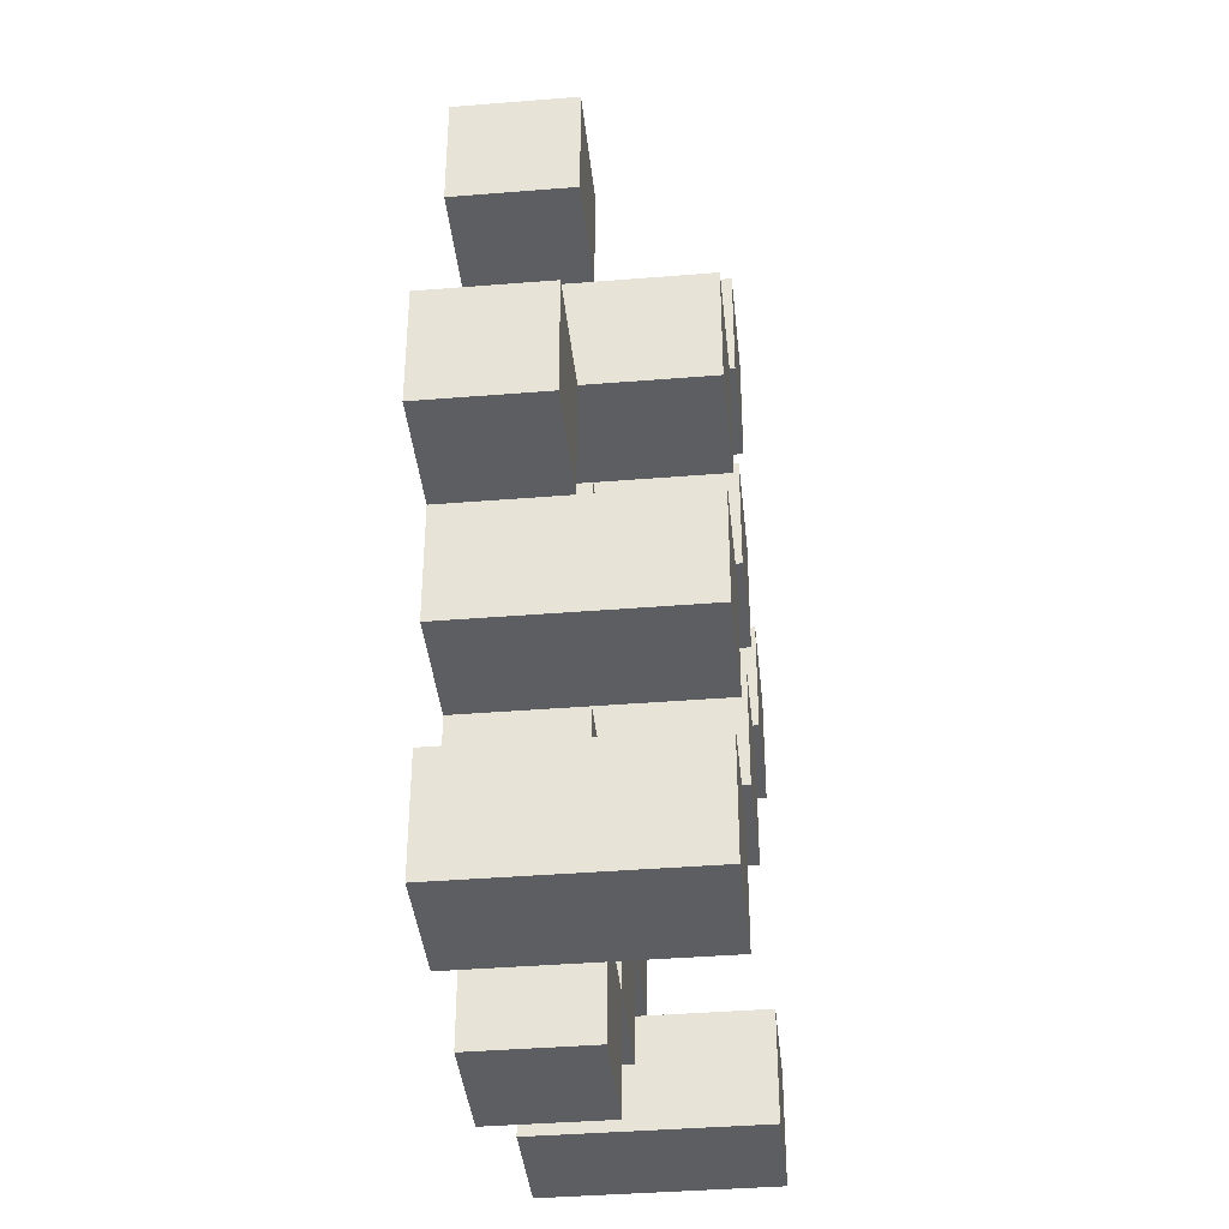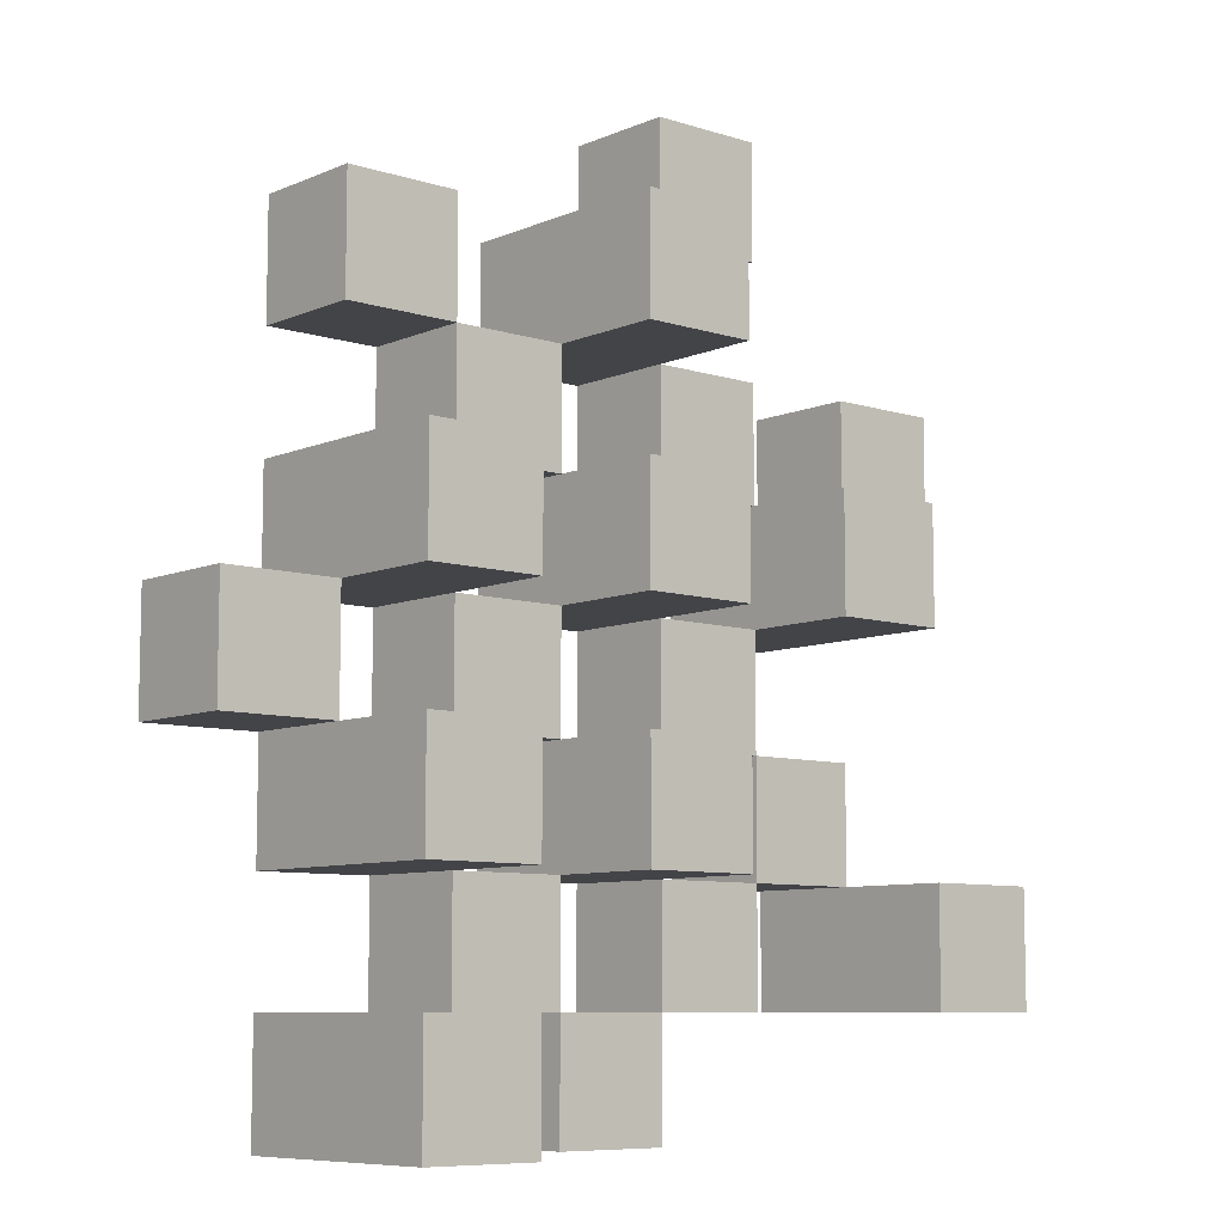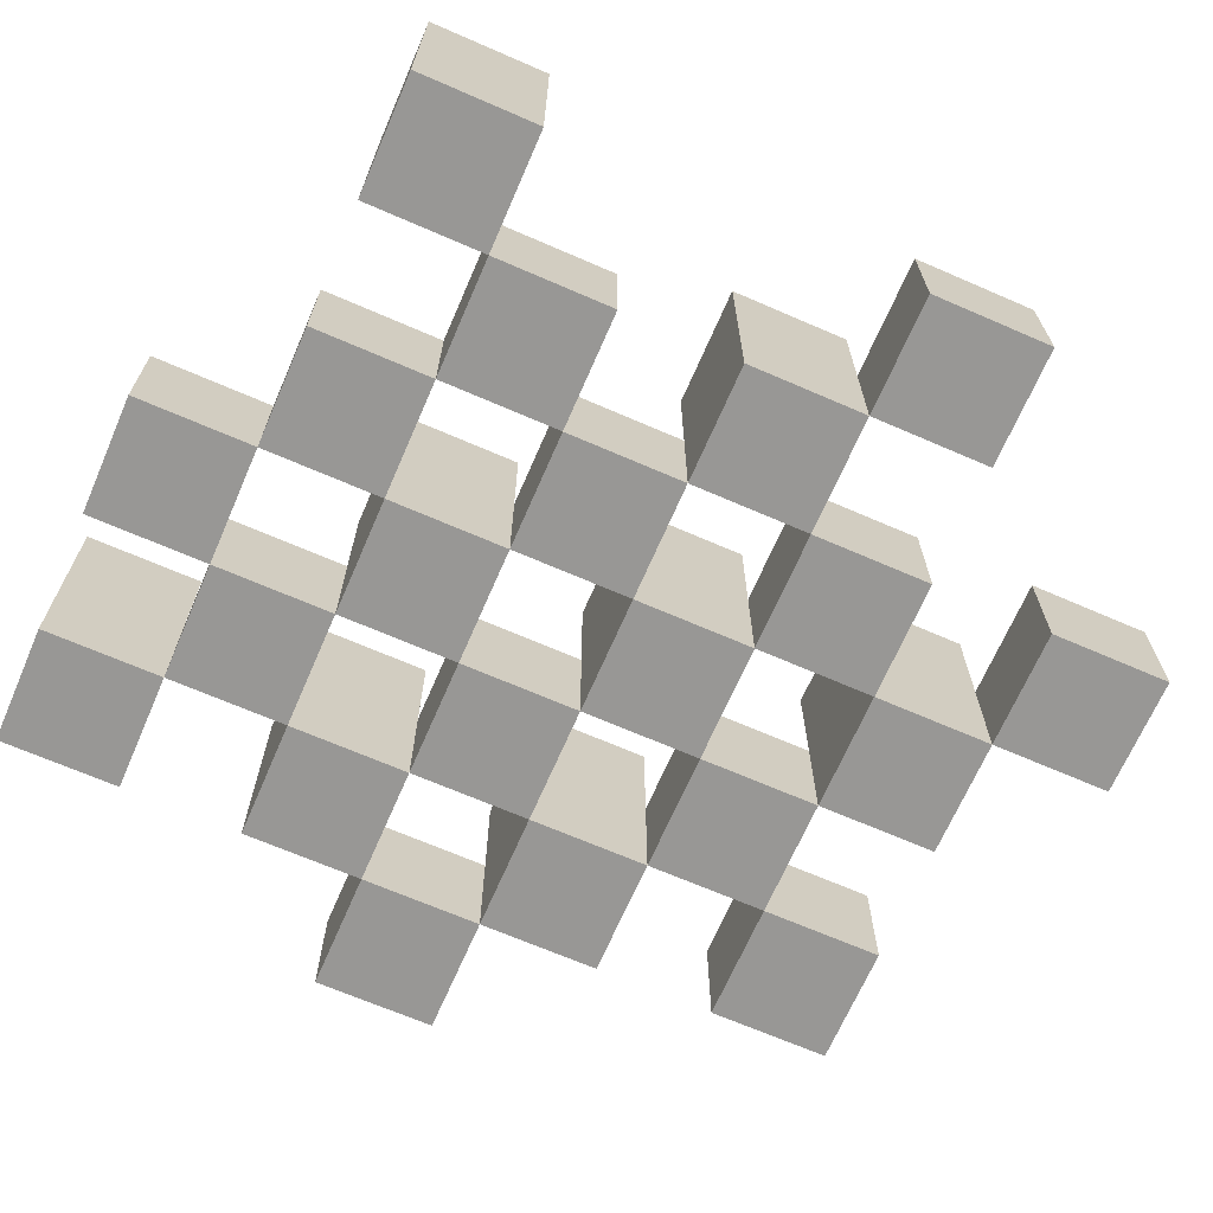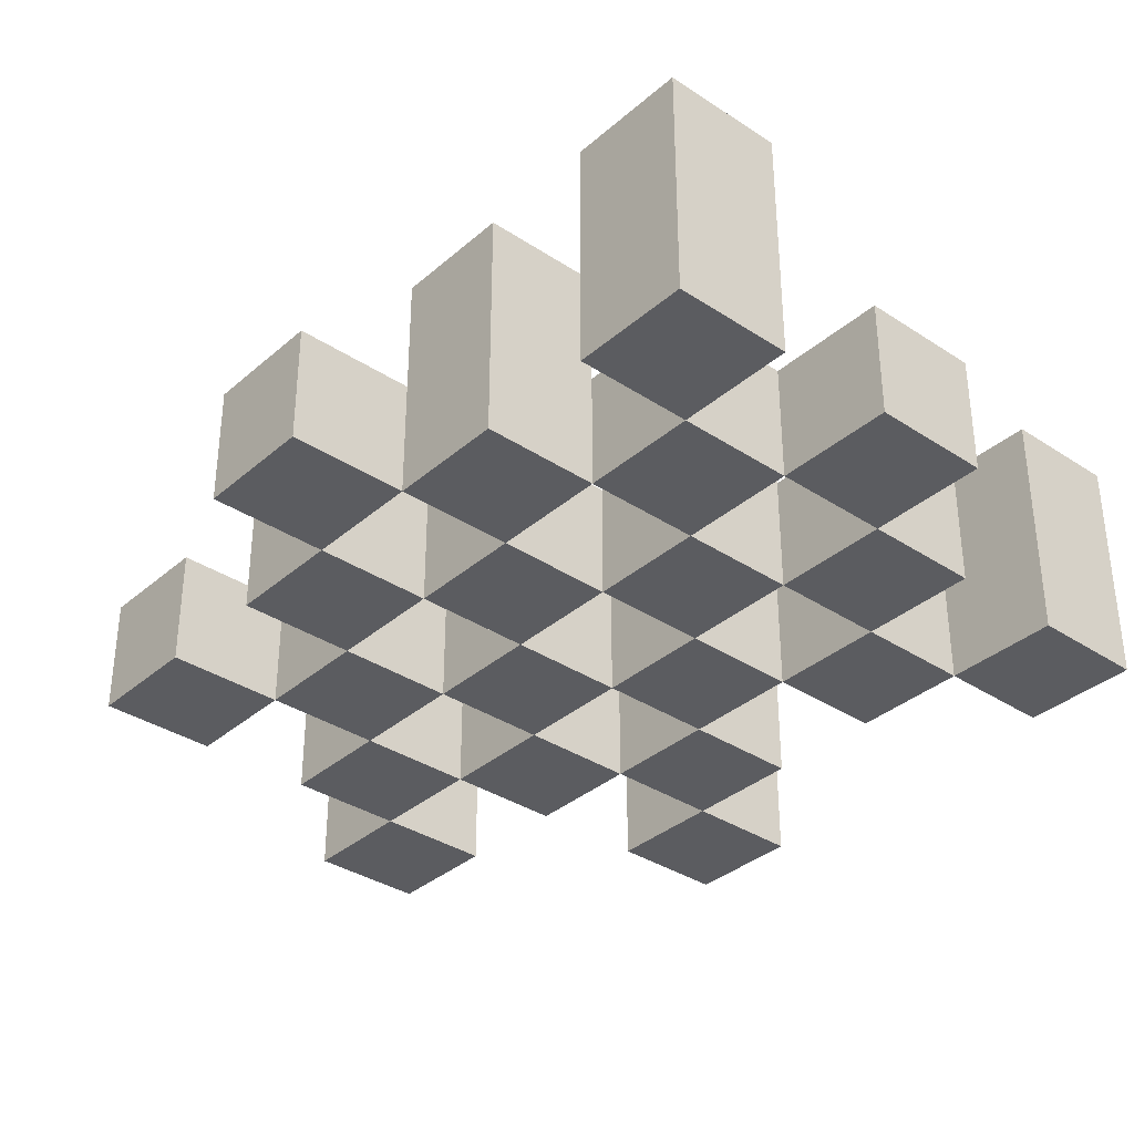
<metadata>
{"format":"obj","ext":"obj","renderer":"f3d","projection":"perspective","resolution":1024,"background":"white","views":[{"elev":-39.1,"azim":95.8,"up":"+Z"},{"elev":-8.3,"azim":139.1,"up":"+Z"},{"elev":-68.2,"azim":-113.5,"up":"+Y"},{"elev":-35.1,"azim":138.8,"up":"+Y"}]}
</metadata>
<code>
o
v 32.9 0.9 -9.6
v 33 0.9 -9.6
v 33.1 0.9 -9.6
v 33.2 0.9 -9.6
v 32.9 1 -9.6
v 33 1 -9.6
v 33.1 1.1 -9.6
v 33.2 1.1 -9.6
v 32.6 0.9 -9.5
v 32.7 0.9 -9.5
v 32.8 0.9 -9.5
v 32.9 0.9 -9.5
v 33 0.9 -9.5
v 33.1 0.9 -9.5
v 32.8 1 -9.5
v 32.9 1 -9.5
v 33 1 -9.5
v 33.1 1 -9.5
v 32.6 1.1 -9.5
v 32.7 1.1 -9.5
v 32.7 0.9 -9.4
v 32.8 0.9 -9.4
v 32.9 0.9 -9.4
v 33 0.9 -9.4
v 33.1 0.9 -9.4
v 33.2 0.9 -9.4
v 32.7 1 -9.4
v 32.8 1 -9.4
v 32.9 1 -9.4
v 33 1 -9.4
v 33.1 1 -9.4
v 32.9 1.1 -9.4
v 33 1.1 -9.4
v 33.1 1.1 -9.4
v 33.2 1.1 -9.4
v 32.8 0.9 -9.3
v 32.9 0.9 -9.3
v 33 0.9 -9.3
v 33.1 0.9 -9.3
v 33.2 0.9 -9.3
v 33.3 0.9 -9.3
v 32.8 1 -9.3
v 32.9 1 -9.3
v 33 1 -9.3
v 33.1 1 -9.3
v 33.2 1 -9.3
v 33.3 1 -9.3
v 32.7 0.9 -9.2
v 32.8 0.9 -9.2
v 32.9 0.9 -9.2
v 33 0.9 -9.2
v 33.1 0.9 -9.2
v 33.2 0.9 -9.2
v 32.8 1 -9.2
v 32.9 1 -9.2
v 33 1 -9.2
v 33.1 1 -9.2
v 33.2 1 -9.2
v 32.7 1.1 -9.2
v 32.8 1.1 -9.2
v 32.9 1.1 -9.2
v 33 1.1 -9.2
v 33.1 1.1 -9.2
v 33.2 1.1 -9.2
v 32.6 0.9 -9.1
v 32.7 0.9 -9.1
v 32.8 0.9 -9.1
v 32.9 0.9 -9.1
v 33 0.9 -9.1
v 33.1 0.9 -9.1
v 32.6 1 -9.1
v 32.7 1 -9.1
v 32.8 1 -9.1
v 32.9 1 -9.1
v 33 1 -9.1
v 33.1 1 -9.1
v 32.9 0.9 -9
v 33 0.9 -9
v 33.1 0.9 -9
v 33.2 0.9 -9
v 32.9 1 -9
v 33 1 -9
v 33.1 1 -9
v 33.2 1 -9
v 32.9 1.1 -9
v 33 1.1 -9
v 32.8 0.9 -8.9
v 32.9 0.9 -8.9
v 32.8 1 -8.9
v 32.9 1 -8.9
v 32.9 0.9 -9.5
v 33 0.9 -9.5
v 33.1 0.9 -9.5
v 33.2 0.9 -9.5
v 32.9 1 -9.5
v 33 1 -9.5
v 33.1 1 -9.5
v 33.1 1.1 -9.5
v 33.2 1.1 -9.5
v 32.6 0.9 -9.4
v 32.7 0.9 -9.4
v 32.8 0.9 -9.4
v 32.9 0.9 -9.4
v 33 0.9 -9.4
v 33.1 0.9 -9.4
v 32.7 1 -9.4
v 32.8 1 -9.4
v 32.9 1 -9.4
v 33 1 -9.4
v 33.1 1 -9.4
v 32.6 1.1 -9.4
v 32.7 1.1 -9.4
v 32.7 0.9 -9.3
v 32.8 0.9 -9.3
v 32.9 0.9 -9.3
v 33 0.9 -9.3
v 33.1 0.9 -9.3
v 33.2 0.9 -9.3
v 32.7 1 -9.3
v 32.8 1 -9.3
v 32.9 1 -9.3
v 33 1 -9.3
v 33.1 1 -9.3
v 33.2 1 -9.3
v 32.9 1.1 -9.3
v 33 1.1 -9.3
v 33.1 1.1 -9.3
v 33.2 1.1 -9.3
v 32.8 0.9 -9.2
v 32.9 0.9 -9.2
v 33 0.9 -9.2
v 33.1 0.9 -9.2
v 33.2 0.9 -9.2
v 33.3 0.9 -9.2
v 32.8 1 -9.2
v 32.9 1 -9.2
v 33 1 -9.2
v 33.1 1 -9.2
v 33.2 1 -9.2
v 33.3 1 -9.2
v 32.7 0.9 -9.1
v 32.8 0.9 -9.1
v 32.9 0.9 -9.1
v 33 0.9 -9.1
v 33.1 0.9 -9.1
v 33.2 0.9 -9.1
v 32.7 1 -9.1
v 32.8 1 -9.1
v 32.9 1 -9.1
v 33 1 -9.1
v 33.1 1 -9.1
v 32.7 1.1 -9.1
v 32.8 1.1 -9.1
v 32.9 1.1 -9.1
v 33 1.1 -9.1
v 33.1 1.1 -9.1
v 33.2 1.1 -9.1
v 32.6 0.9 -9
v 32.7 0.9 -9
v 32.8 0.9 -9
v 32.9 0.9 -9
v 33 0.9 -9
v 33.1 0.9 -9
v 32.6 1 -9
v 32.7 1 -9
v 32.8 1 -9
v 32.9 1 -9
v 33 1 -9
v 33.1 1 -9
v 32.9 0.9 -8.9
v 33 0.9 -8.9
v 33.1 0.9 -8.9
v 33.2 0.9 -8.9
v 32.9 1 -8.9
v 33.1 1 -8.9
v 33.2 1 -8.9
v 32.9 1.1 -8.9
v 33 1.1 -8.9
v 32.8 0.9 -8.8
v 32.9 0.9 -8.8
v 32.8 1 -8.8
v 32.9 1 -8.8
v 32.6 0.9 -9.5
v 32.6 1.1 -9.5
v 32.6 0.9 -9.4
v 32.6 1.1 -9.4
v 32.6 0.9 -9.1
v 32.6 1 -9.1
v 32.6 0.9 -9
v 32.6 1 -9
v 32.7 0.9 -9.4
v 32.7 1 -9.4
v 32.7 0.9 -9.3
v 32.7 1 -9.3
v 32.7 0.9 -9.2
v 32.7 1.1 -9.2
v 32.7 0.9 -9.1
v 32.7 1 -9.1
v 32.7 1.1 -9.1
v 32.8 0.9 -9.5
v 32.8 1 -9.5
v 32.8 0.9 -9.4
v 32.8 1 -9.4
v 32.8 0.9 -9.3
v 32.8 1 -9.3
v 32.8 0.9 -9.2
v 32.8 1 -9.2
v 32.8 0.9 -9.1
v 32.8 1 -9.1
v 32.8 0.9 -9
v 32.8 1 -9
v 32.8 0.9 -8.9
v 32.8 1 -8.9
v 32.8 0.9 -8.8
v 32.8 1 -8.8
v 32.9 0.9 -9.6
v 32.9 1 -9.6
v 32.9 0.9 -9.5
v 32.9 1 -9.5
v 32.9 0.9 -9.4
v 32.9 1 -9.4
v 32.9 1.1 -9.4
v 32.9 0.9 -9.3
v 32.9 1 -9.3
v 32.9 1.1 -9.3
v 32.9 0.9 -9.2
v 32.9 1 -9.2
v 32.9 1.1 -9.2
v 32.9 0.9 -9.1
v 32.9 1 -9.1
v 32.9 1.1 -9.1
v 32.9 0.9 -9
v 32.9 1 -9
v 32.9 1.1 -9
v 32.9 0.9 -8.9
v 32.9 1 -8.9
v 32.9 1.1 -8.9
v 33 0.9 -9.5
v 33 1 -9.5
v 33 0.9 -9.4
v 33 1 -9.4
v 33 0.9 -9.3
v 33 1 -9.3
v 33 0.9 -9.2
v 33 1 -9.2
v 33 0.9 -9.1
v 33 1 -9.1
v 33 0.9 -9
v 33 1 -9
v 33.1 0.9 -9.6
v 33.1 1.1 -9.6
v 33.1 0.9 -9.5
v 33.1 1 -9.5
v 33.1 1.1 -9.5
v 33.1 0.9 -9.4
v 33.1 1 -9.4
v 33.1 1.1 -9.4
v 33.1 0.9 -9.3
v 33.1 1 -9.3
v 33.1 1.1 -9.3
v 33.1 0.9 -9.2
v 33.1 1 -9.2
v 33.1 1.1 -9.2
v 33.1 0.9 -9.1
v 33.1 1 -9.1
v 33.1 1.1 -9.1
v 33.1 0.9 -9
v 33.1 1 -9
v 33.1 0.9 -8.9
v 33.1 1 -8.9
v 33.2 0.9 -9.3
v 33.2 1 -9.3
v 33.2 0.9 -9.2
v 33.2 1 -9.2
v 32.7 0.9 -9.5
v 32.7 1.1 -9.5
v 32.7 0.9 -9.4
v 32.7 1 -9.4
v 32.7 1.1 -9.4
v 32.7 0.9 -9.1
v 32.7 1 -9.1
v 32.7 0.9 -9
v 32.7 1 -9
v 32.8 0.9 -9.4
v 32.8 1 -9.4
v 32.8 0.9 -9.3
v 32.8 1 -9.3
v 32.8 0.9 -9.2
v 32.8 1 -9.2
v 32.8 1.1 -9.2
v 32.8 0.9 -9.1
v 32.8 1 -9.1
v 32.8 1.1 -9.1
v 32.9 0.9 -9.5
v 32.9 1 -9.5
v 32.9 0.9 -9.4
v 32.9 1 -9.4
v 32.9 0.9 -9.3
v 32.9 1 -9.3
v 32.9 0.9 -9.2
v 32.9 1 -9.2
v 32.9 0.9 -9.1
v 32.9 1 -9.1
v 32.9 0.9 -9
v 32.9 1 -9
v 32.9 0.9 -8.9
v 32.9 1 -8.9
v 32.9 0.9 -8.8
v 32.9 1 -8.8
v 33 0.9 -9.6
v 33 1 -9.6
v 33 0.9 -9.5
v 33 1 -9.5
v 33 0.9 -9.4
v 33 1 -9.4
v 33 1.1 -9.4
v 33 0.9 -9.3
v 33 1 -9.3
v 33 1.1 -9.3
v 33 0.9 -9.2
v 33 1 -9.2
v 33 1.1 -9.2
v 33 0.9 -9.1
v 33 1 -9.1
v 33 1.1 -9.1
v 33 0.9 -9
v 33 1 -9
v 33 1.1 -9
v 33 0.9 -8.9
v 33 1.1 -8.9
v 33.1 0.9 -9.5
v 33.1 1 -9.5
v 33.1 0.9 -9.4
v 33.1 1 -9.4
v 33.1 0.9 -9.3
v 33.1 1 -9.3
v 33.1 0.9 -9.2
v 33.1 1 -9.2
v 33.1 0.9 -9.1
v 33.1 1 -9.1
v 33.1 0.9 -9
v 33.1 1 -9
v 33.2 0.9 -9.6
v 33.2 1.1 -9.6
v 33.2 0.9 -9.5
v 33.2 1.1 -9.5
v 33.2 0.9 -9.4
v 33.2 1.1 -9.4
v 33.2 0.9 -9.3
v 33.2 1 -9.3
v 33.2 1.1 -9.3
v 33.2 0.9 -9.2
v 33.2 1 -9.2
v 33.2 1.1 -9.2
v 33.2 0.9 -9.1
v 33.2 1.1 -9.1
v 33.2 0.9 -9
v 33.2 1 -9
v 33.2 0.9 -8.9
v 33.2 1 -8.9
v 33.3 0.9 -9.3
v 33.3 1 -9.3
v 33.3 0.9 -9.2
v 33.3 1 -9.2
v 32.6 0.9 -9.5
v 32.6 0.9 -9.4
v 32.6 0.9 -9.1
v 32.6 0.9 -9
v 32.7 0.9 -9.5
v 32.7 0.9 -9.4
v 32.7 0.9 -9.3
v 32.7 0.9 -9.2
v 32.7 0.9 -9.1
v 32.7 0.9 -9
v 32.8 0.9 -9.5
v 32.8 0.9 -9.4
v 32.8 0.9 -9.3
v 32.8 0.9 -9.2
v 32.8 0.9 -9.1
v 32.8 0.9 -9
v 32.8 0.9 -8.9
v 32.8 0.9 -8.8
v 32.9 0.9 -9.6
v 32.9 0.9 -9.5
v 32.9 0.9 -9.4
v 32.9 0.9 -9.3
v 32.9 0.9 -9.2
v 32.9 0.9 -9.1
v 32.9 0.9 -9
v 32.9 0.9 -8.9
v 32.9 0.9 -8.8
v 33 0.9 -9.6
v 33 0.9 -9.5
v 33 0.9 -9.4
v 33 0.9 -9.3
v 33 0.9 -9.2
v 33 0.9 -9.1
v 33 0.9 -9
v 33 0.9 -8.9
v 33.1 0.9 -9.6
v 33.1 0.9 -9.5
v 33.1 0.9 -9.4
v 33.1 0.9 -9.3
v 33.1 0.9 -9.2
v 33.1 0.9 -9.1
v 33.1 0.9 -9
v 33.1 0.9 -8.9
v 33.2 0.9 -9.6
v 33.2 0.9 -9.5
v 33.2 0.9 -9.4
v 33.2 0.9 -9.3
v 33.2 0.9 -9.2
v 33.2 0.9 -9.1
v 33.2 0.9 -9
v 33.2 0.9 -8.9
v 33.3 0.9 -9.3
v 33.3 0.9 -9.2
v 32.6 1 -9.1
v 32.6 1 -9
v 32.7 1 -9.4
v 32.7 1 -9.3
v 32.7 1 -9.1
v 32.7 1 -9
v 32.8 1 -9.5
v 32.8 1 -9.4
v 32.8 1 -9.3
v 32.8 1 -9.2
v 32.8 1 -9.1
v 32.8 1 -9
v 32.8 1 -8.9
v 32.8 1 -8.8
v 32.9 1 -9.6
v 32.9 1 -9.5
v 32.9 1 -9.4
v 32.9 1 -9.3
v 32.9 1 -9.2
v 32.9 1 -9.1
v 32.9 1 -9
v 32.9 1 -8.9
v 32.9 1 -8.8
v 33 1 -9.6
v 33 1 -9.5
v 33 1 -9.4
v 33 1 -9.3
v 33 1 -9.2
v 33 1 -9.1
v 33 1 -9
v 33.1 1 -9.5
v 33.1 1 -9.4
v 33.1 1 -9.3
v 33.1 1 -9.2
v 33.1 1 -9.1
v 33.1 1 -9
v 33.1 1 -8.9
v 33.2 1 -9.3
v 33.2 1 -9.2
v 33.2 1 -9
v 33.2 1 -8.9
v 33.3 1 -9.3
v 33.3 1 -9.2
v 32.6 1.1 -9.5
v 32.6 1.1 -9.4
v 32.7 1.1 -9.5
v 32.7 1.1 -9.4
v 32.7 1.1 -9.2
v 32.7 1.1 -9.1
v 32.8 1.1 -9.2
v 32.8 1.1 -9.1
v 32.9 1.1 -9.4
v 32.9 1.1 -9.3
v 32.9 1.1 -9.2
v 32.9 1.1 -9.1
v 32.9 1.1 -9
v 32.9 1.1 -8.9
v 33 1.1 -9.4
v 33 1.1 -9.3
v 33 1.1 -9.2
v 33 1.1 -9.1
v 33 1.1 -9
v 33 1.1 -8.9
v 33.1 1.1 -9.6
v 33.1 1.1 -9.5
v 33.1 1.1 -9.4
v 33.1 1.1 -9.3
v 33.1 1.1 -9.2
v 33.1 1.1 -9.1
v 33.2 1.1 -9.6
v 33.2 1.1 -9.5
v 33.2 1.1 -9.4
v 33.2 1.1 -9.3
v 33.2 1.1 -9.2
v 33.2 1.1 -9.1
f 5 2 1
f 6 2 5
f 7 4 3
f 8 4 7
f 15 12 11
f 16 12 15
f 17 14 13
f 18 14 17
f 19 10 9
f 20 10 19
f 27 22 21
f 28 22 27
f 29 24 23
f 30 24 29
f 31 26 25
f 32 30 29
f 33 30 32
f 34 26 31
f 35 26 34
f 42 37 36
f 43 37 42
f 44 39 38
f 45 39 44
f 46 41 40
f 47 41 46
f 54 49 48
f 55 51 50
f 56 51 55
f 57 53 52
f 58 53 57
f 59 54 48
f 60 54 59
f 61 56 55
f 62 56 61
f 63 58 57
f 64 58 63
f 71 66 65
f 72 66 71
f 73 68 67
f 74 68 73
f 75 70 69
f 76 70 75
f 81 78 77
f 82 78 81
f 83 80 79
f 84 80 83
f 85 82 81
f 86 82 85
f 89 88 87
f 90 88 89
f 91 92 95
f 95 92 96
f 93 94 97
f 97 94 98
f 98 94 99
f 100 101 106
f 102 103 107
f 107 103 108
f 104 105 109
f 109 105 110
f 100 106 111
f 111 106 112
f 113 114 119
f 119 114 120
f 115 116 121
f 121 116 122
f 117 118 123
f 123 118 124
f 121 122 125
f 125 122 126
f 123 124 127
f 127 124 128
f 129 130 135
f 135 130 136
f 131 132 137
f 137 132 138
f 133 134 139
f 139 134 140
f 141 142 147
f 147 142 148
f 143 144 149
f 149 144 150
f 145 146 151
f 147 148 152
f 152 148 153
f 149 150 154
f 154 150 155
f 151 146 156
f 156 146 157
f 158 159 164
f 164 159 165
f 160 161 166
f 166 161 167
f 162 163 168
f 168 163 169
f 170 171 174
f 172 173 175
f 175 173 176
f 174 171 177
f 177 171 178
f 179 180 181
f 181 180 182
f 185 184 183
f 186 184 185
f 189 188 187
f 190 188 189
f 193 192 191
f 194 192 193
f 197 196 195
f 198 196 197
f 199 196 198
f 202 201 200
f 203 201 202
f 206 205 204
f 207 205 206
f 210 209 208
f 211 209 210
f 214 213 212
f 215 213 214
f 218 217 216
f 219 217 218
f 223 221 220
f 223 222 221
f 224 222 223
f 225 222 224
f 229 227 226
f 229 228 227
f 230 228 229
f 231 228 230
f 235 233 232
f 235 234 233
f 236 234 235
f 237 234 236
f 240 239 238
f 241 239 240
f 244 243 242
f 245 243 244
f 248 247 246
f 249 247 248
f 252 251 250
f 253 251 252
f 254 251 253
f 258 256 255
f 258 257 256
f 259 257 258
f 260 257 259
f 264 262 261
f 264 263 262
f 265 263 264
f 266 263 265
f 269 268 267
f 270 268 269
f 273 272 271
f 274 272 273
f 275 276 277
f 277 276 278
f 278 276 279
f 280 281 282
f 282 281 283
f 284 285 286
f 286 285 287
f 288 289 291
f 289 290 291
f 291 290 292
f 292 290 293
f 294 295 296
f 296 295 297
f 298 299 300
f 300 299 301
f 302 303 304
f 304 303 305
f 306 307 308
f 308 307 309
f 310 311 312
f 312 311 313
f 314 315 317
f 315 316 317
f 317 316 318
f 318 316 319
f 320 321 323
f 321 322 323
f 323 322 324
f 324 322 325
f 326 327 329
f 327 328 329
f 329 328 330
f 331 332 333
f 333 332 334
f 335 336 337
f 337 336 338
f 339 340 341
f 341 340 342
f 343 344 345
f 345 344 346
f 347 348 349
f 349 348 350
f 350 348 351
f 352 353 355
f 353 354 355
f 355 354 356
f 357 358 359
f 359 358 360
f 361 362 363
f 363 362 364
f 369 366 365
f 370 366 369
f 373 368 367
f 374 368 373
f 376 371 370
f 377 371 376
f 378 373 372
f 379 373 378
f 384 376 375
f 385 376 384
f 386 378 377
f 387 378 386
f 388 380 379
f 389 380 388
f 390 382 381
f 391 382 390
f 392 384 383
f 393 384 392
f 394 386 385
f 395 386 394
f 396 388 387
f 397 388 396
f 398 390 389
f 399 390 398
f 401 394 393
f 402 394 401
f 403 396 395
f 404 396 403
f 405 398 397
f 406 398 405
f 408 401 400
f 409 401 408
f 410 403 402
f 411 403 410
f 412 405 404
f 413 405 412
f 414 407 406
f 415 407 414
f 416 412 411
f 417 412 416
f 418 419 422
f 422 419 423
f 420 421 425
f 425 421 426
f 424 425 433
f 433 425 434
f 426 427 435
f 435 427 436
f 428 429 437
f 437 429 438
f 430 431 439
f 439 431 440
f 432 433 441
f 441 433 442
f 442 443 448
f 448 443 449
f 444 445 450
f 450 445 451
f 446 447 452
f 452 447 453
f 453 454 457
f 457 454 458
f 455 456 459
f 459 456 460
f 461 462 463
f 463 462 464
f 465 466 467
f 467 466 468
f 469 470 475
f 475 470 476
f 471 472 477
f 477 472 478
f 473 474 479
f 479 474 480
f 481 482 487
f 487 482 488
f 483 484 489
f 489 484 490
f 485 486 491
f 491 486 492

</code>
